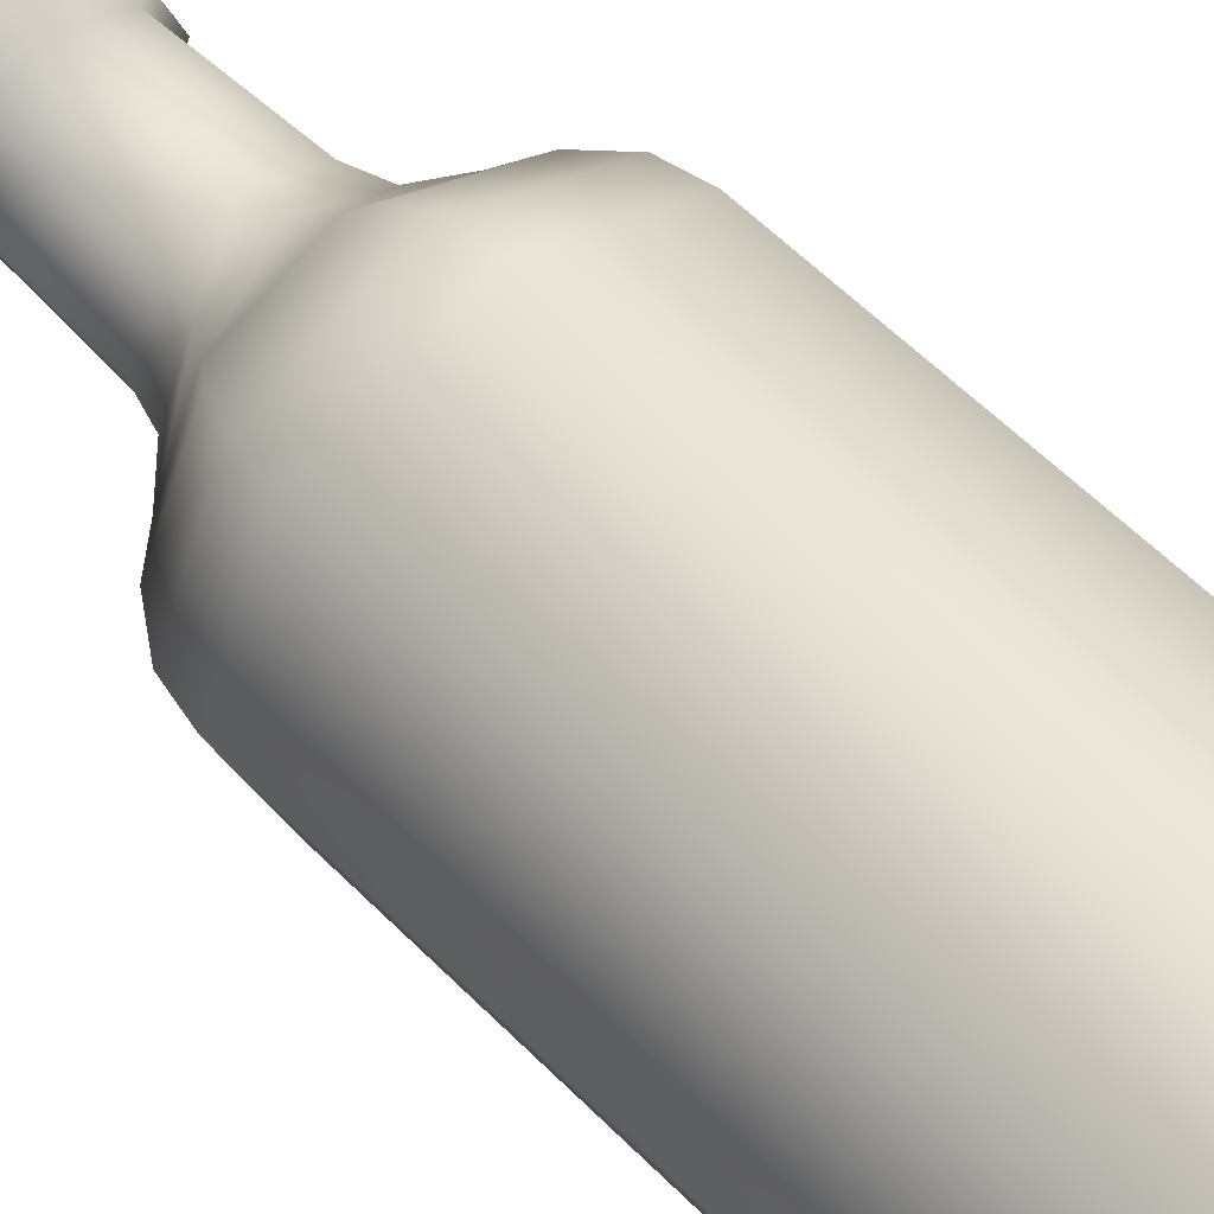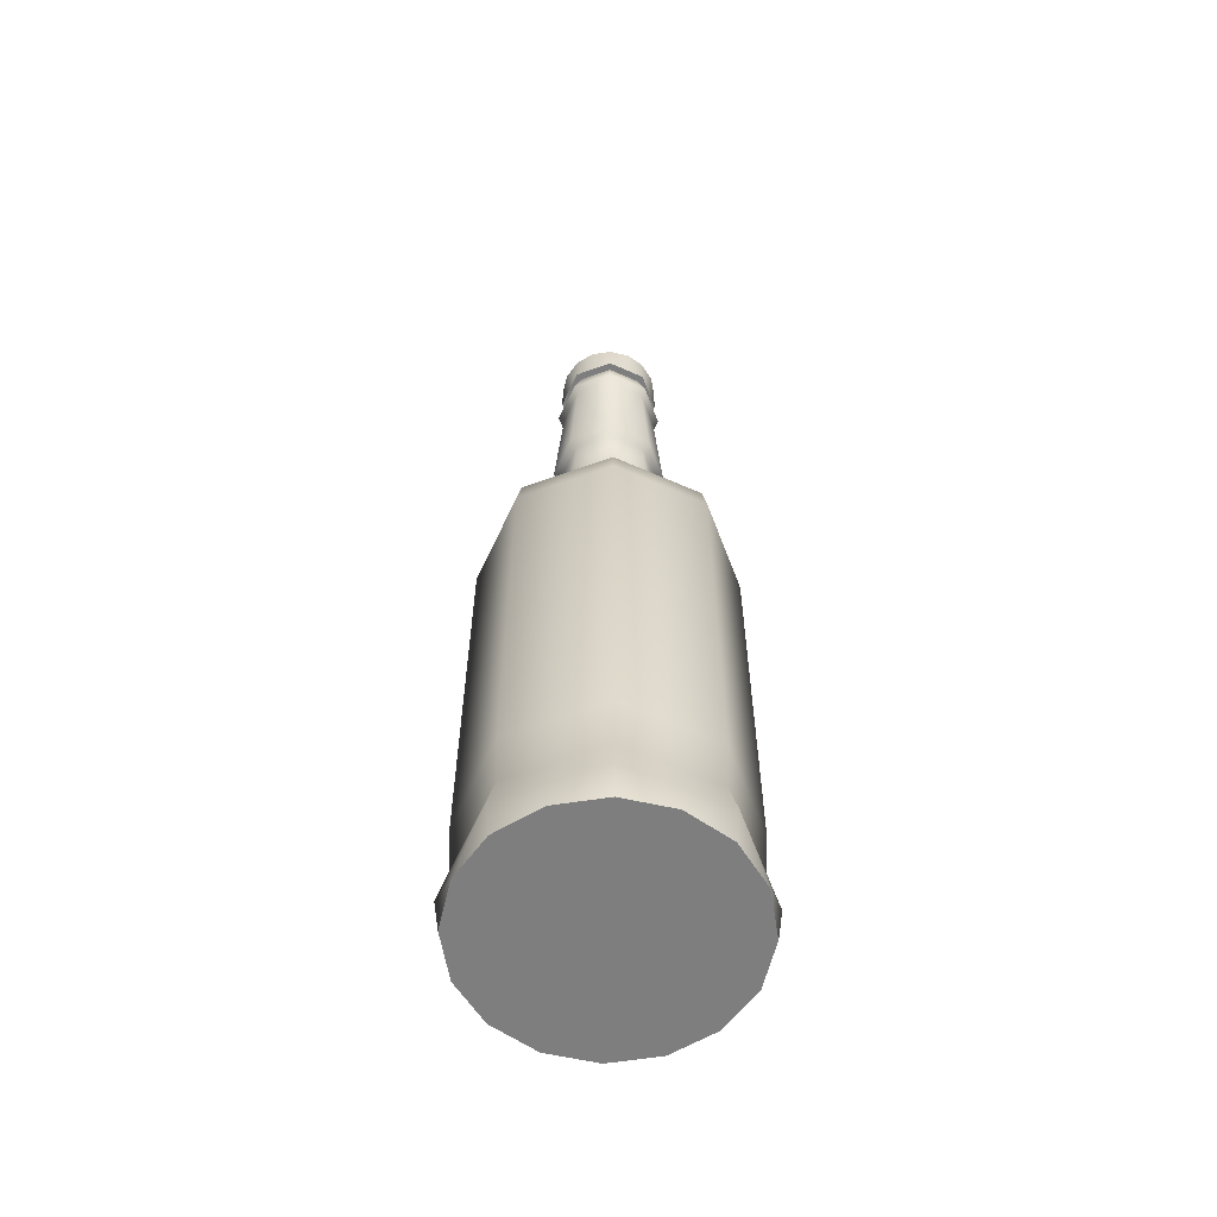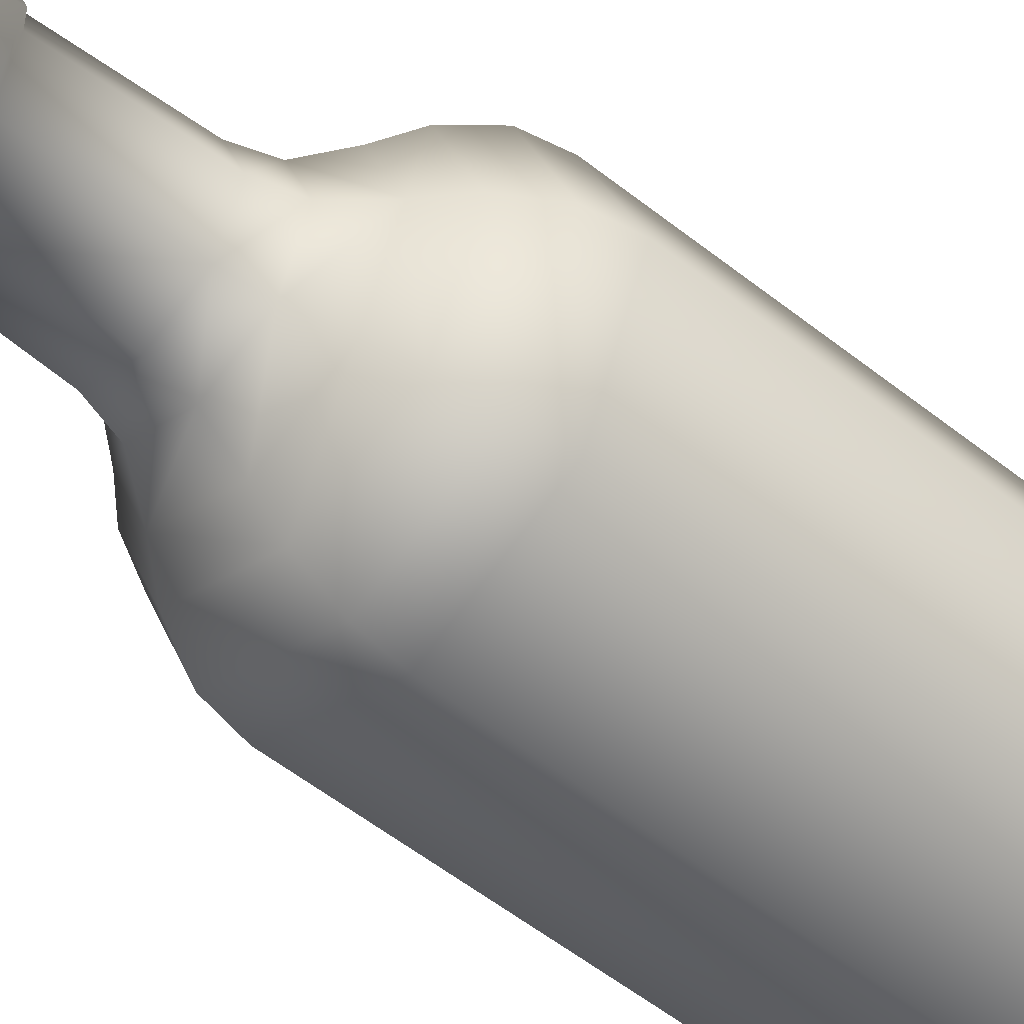
<metadata>
{"format":"obj","ext":"obj","renderer":"f3d","projection":"perspective","resolution":1024,"background":"white","views":[{"elev":52.3,"azim":-41.9,"up":"+Z"},{"elev":-59.4,"azim":-47.0,"up":"+Y"},{"elev":-50.6,"azim":-131.6,"up":"+Z"}]}
</metadata>
<code>
v -0.1231 -0.3429 0
v -0.08704 0.04561 0.08704
v -0.1231 0.04561 0
v -0.08704 -0.3429 0.08704
v -0.1178 0.07358 0
v -0.08704 -0.3429 -0.08704
v -0.08464 -0.3944 0.08464
v 0 0.04561 0.1231
v -0.08328 0.07358 0.08328
v -0.08328 0.07358 -0.08328
v -0.08704 0.04561 -0.08704
v -0.08464 -0.3944 -0.08464
v -0.1197 -0.3944 0
v 0 -0.3429 0.1231
v 0 0.07358 0.1178
v -0.1002 0.1013 0
v -0.07086 0.1013 -0.07086
v 0 -0.3429 -0.1231
v 0 -0.3944 -0.1197
v -0.09095 -0.4315 0.09095
v 0 -0.3944 0.1197
v 0.08704 0.04561 0.08704
v 0.08328 0.07358 0.08328
v 0 0.1013 0.1002
v -0.07086 0.1013 0.07086
v 0 0.04561 -0.1231
v 0 0.07358 -0.1178
v -0.1286 -0.4315 0
v 0 -0.4315 -0.1286
v 0.08704 -0.3429 0.08704
v 0.07086 0.1013 0.07086
v -0.07995 0.1198 0
v 0 0.1013 -0.1002
v 0.08704 -0.3429 -0.08704
v 0.08464 -0.3944 -0.08464
v -0.09095 -0.4315 -0.09095
v 0.09095 -0.4315 -0.09095
v -0.1141 -0.4657 0.04728
v 0 -0.4315 0.1286
v 0.08464 -0.3944 0.08464
v 0.1231 -0.3429 0
v 0.1231 0.04561 0
v 0.1178 0.07358 0
v -0.05653 0.1198 0.05653
v 0.05653 0.1198 0.05653
v -0.05653 0.1198 -0.05653
v 0.08704 0.04561 -0.08704
v 0.08328 0.07358 -0.08328
v -0.1141 -0.4657 -0.04728
v -0.04727 -0.4657 -0.1141
v 0.04728 -0.4657 -0.1141
v -0.1235 -0.4657 0
v -0.08735 -0.4657 0.08735
v -0.04728 -0.4657 0.1141
v 0.1002 0.1013 0
v 0 0.1198 0.07995
v 0.07995 0.1198 0
v -0.04129 0.1434 0.04129
v -0.04129 0.1434 -0.04129
v 0 0.1198 -0.07995
v 0.07086 0.1013 -0.07086
v 0.1286 -0.4315 0
v -0.08735 -0.4657 -0.08735
v 0 -0.4657 -0.1235
v 0.08735 -0.4657 -0.08735
v 0 -0.4657 0.1235
v 0.09095 -0.4315 0.09095
v 0.1197 -0.3944 0
v 0 0.1434 0.0584
v 0.04129 0.1434 0.04129
v -0.0584 0.1434 0
v 0.05653 0.1198 -0.05653
v 0.1141 -0.4657 -0.04728
v 0.04727 -0.4657 0.1141
v 0.0584 0.1434 0
v -0.05147 0.1678 0
v 0 0.1678 0.05147
v -0.0364 0.1678 -0.0364
v 0 0.1434 -0.0584
v 0.1235 -0.4657 0
v 0.08735 -0.4657 0.08735
v 0.1141 -0.4657 0.04728
v 0.0364 0.1678 0.0364
v 0.04129 0.1434 -0.04129
v -0.0364 0.1678 0.0364
v 0.0364 0.1678 -0.0364
v 0.05147 0.1678 0
v -0.04751 0.2613 0
v -0.03359 0.2613 -0.03359
v 0 0.2613 0.04751
v 0.03359 0.2613 0.03359
v 0 0.1678 -0.05147
v -0.03359 0.2613 0.03359
v 0.03359 0.2613 -0.03359
v 0 0.2613 -0.04751
v 0.04751 0.2613 0
v -0.03943 0.2662 0.03943
v -0.03943 0.2662 -0.03943
v 0 0.2662 0.05576
v 0.03943 0.2662 0.03943
v -0.05576 0.2662 0
v 0 0.2662 -0.05576
v 0.03943 0.2662 -0.03943
v 0.05576 0.2662 0
v -0.04759 0.3931 0
v -0.03365 0.3931 -0.03365
v 0 0.3931 0.04759
v 0.03365 0.3931 0.03365
v -0.03365 0.3931 0.03365
v 0 0.3931 -0.04759
v 0.03365 0.3931 -0.03365
v 0.04759 0.3931 0
v -0.03778 0.399 0.03778
v -0.05342 0.399 0
v -0.03778 0.399 -0.03778
v 0 0.399 0.05342
v 0.03778 0.399 0.03778
v 0 0.399 -0.05342
v 0.05342 0.399 0
v -0.04266 0.4352 0
v 0 0.4352 0.04266
v -0.03017 0.4352 -0.03017
v 0.03017 0.4352 0.03017
v 0.03778 0.399 -0.03778
v -0.03017 0.4352 0.03017
v 0 0.4352 -0.04267
v 0.03017 0.4352 -0.03017
v 0.04265 0.4352 0
v -0.03552 0.4351 0.03552
v -0.04261 0.4351 0
v -0.03013 0.4351 0.03013
v -0.03552 0.4351 -0.03552
v -0.03012 0.4351 -0.03012
v 0 0.4351 0.04261
v 0.03012 0.4351 0.03012
v 0 0.4351 0.05024
v 0 0.4351 -0.05023
v 0 0.4351 -0.0426
v 0.04262 0.4351 0
v 0.03552 0.4351 0.03552
v -0.05024 0.4351 0
v 0.03013 0.4351 -0.03013
v 0.03552 0.4351 -0.03552
v 0.05024 0.4351 0
v -0.04641 0.4657 0.01923
v -0.04641 0.4657 -0.01922
v -0.01922 0.4657 -0.04641
v -0.01923 0.4657 0.04641
v 0.01922 0.4657 0.04641
v 0.04641 0.4657 0.01922
v -0.03551 0.4657 0.03551
v -0.05024 0.4657 0
v -0.03552 0.4657 -0.03552
v 0 0.4657 -0.05023
v 0 0.4657 0.05023
v 0.03551 0.4657 0.03551
v 0.01922 0.4657 -0.04641
v 0.04641 0.4657 -0.01923
v 0.05024 0.4657 0
v 0.03551 0.4657 -0.03551
v -0.123 0.0456 0
v -0.08697 0.0456 0.08697
v -0.123 -0.3429 0
v -0.08697 -0.3429 0.08697
v -0.1177 0.07354 0
v -0.08697 -0.3429 -0.08697
v -0.08457 -0.3944 0.08457
v 0 0.0456 0.123
v -0.08322 0.07354 0.08322
v -0.08322 0.07354 -0.08322
v -0.08697 0.0456 -0.08697
v -0.08457 -0.3944 -0.08457
v -0.1196 -0.3944 0
v 0 -0.3429 0.123
v 0 0.07354 0.1177
v -0.1001 0.1012 0
v -0.07081 0.1012 -0.07081
v 0 -0.3429 -0.123
v 0 -0.3944 -0.1196
v -0.09089 -0.4315 0.09089
v 0 -0.3944 0.1196
v 0.08697 0.0456 0.08697
v 0.08322 0.07354 0.08322
v 0 0.1012 0.1001
v -0.07081 0.1012 0.07081
v 0 0.0456 -0.123
v 0 0.07354 -0.1177
v -0.1285 -0.4315 0
v 0 -0.4315 -0.1285
v 0.08697 -0.3429 0.08697
v 0.07081 0.1012 0.07081
v -0.07988 0.1198 0
v 0 0.1012 -0.1001
v 0.08697 -0.3429 -0.08697
v 0.08457 -0.3944 -0.08457
v -0.09089 -0.4315 -0.09089
v 0.09089 -0.4315 -0.09089
v -0.1141 -0.4657 0.04725
v 0 -0.4315 0.1285
v 0.08457 -0.3944 0.08457
v 0.123 -0.3429 0
v 0.123 0.0456 0
v 0.1177 0.07354 0
v -0.05648 0.1198 0.05648
v 0.05648 0.1198 0.05648
v -0.05648 0.1198 -0.05648
v 0.08697 0.0456 -0.08697
v 0.08322 0.07354 -0.08322
v -0.1141 -0.4657 -0.04725
v -0.04725 -0.4657 -0.1141
v 0.04725 -0.4657 -0.1141
v -0.1235 -0.4657 0
v -0.08732 -0.4657 0.08732
v -0.04725 -0.4657 0.1141
v 0.1001 0.1012 0
v 0 0.1198 0.07988
v 0.07988 0.1198 0
v -0.04124 0.1433 0.04124
v -0.04124 0.1433 -0.04124
v 0 0.1198 -0.07988
v 0.07081 0.1012 -0.07081
v 0.1285 -0.4315 0
v -0.08732 -0.4657 -0.08732
v 0 -0.4657 -0.1235
v 0.08732 -0.4657 -0.08732
v 0 -0.4657 0.1235
v 0.09089 -0.4315 0.09089
v 0.1196 -0.3944 0
v 0 0.1433 0.05832
v 0.04124 0.1433 0.04124
v -0.05832 0.1433 0
v 0.05648 0.1198 -0.05648
v 0.1141 -0.4657 -0.04725
v 0.04725 -0.4657 0.1141
v 0.05832 0.1433 0
v -0.05138 0.1677 0
v 0 0.1677 0.05138
v -0.03633 0.1677 -0.03633
v 0 0.1433 -0.05832
v 0.1235 -0.4657 0
v 0.08732 -0.4657 0.08732
v 0.1141 -0.4657 0.04725
v 0.03633 0.1677 0.03633
v 0.04124 0.1433 -0.04124
v -0.03633 0.1677 0.03633
v 0.03633 0.1677 -0.03633
v 0.05138 0.1677 0
v -0.04743 0.2614 0
v -0.03354 0.2614 -0.03354
v 0 0.2614 0.04743
v 0.03354 0.2614 0.03354
v 0 0.1677 -0.05138
v -0.03354 0.2614 0.03354
v 0.03354 0.2614 -0.03354
v 0 0.2614 -0.04743
v 0.04743 0.2614 0
v -0.03937 0.2662 0.03937
v -0.03937 0.2662 -0.03937
v 0 0.2662 0.05568
v 0.03937 0.2662 0.03937
v -0.05568 0.2662 0
v 0 0.2662 -0.05568
v 0.03937 0.2662 -0.03937
v 0.05568 0.2662 0
v -0.0475 0.3932 0
v -0.03359 0.3932 -0.03359
v 0 0.3932 0.0475
v 0.03359 0.3932 0.03359
v -0.03359 0.3932 0.03359
v 0 0.3932 -0.0475
v 0.03359 0.3932 -0.03359
v 0.0475 0.3932 0
v -0.03771 0.3991 0.03771
v -0.05333 0.3991 0
v -0.03771 0.3991 -0.03771
v 0 0.3991 0.05333
v 0.03771 0.3991 0.03771
v 0 0.3991 -0.05333
v 0.05333 0.3991 0
v 0.03771 0.3991 -0.03771
v -0.03547 0.4352 0.03547
v -0.03547 0.4352 -0.03547
v 0 0.4352 0.05016
v 0 0.4352 -0.05017
v 0.03547 0.4352 0.03547
v -0.05016 0.4352 0
v 0.03547 0.4352 -0.03547
v 0.05016 0.4352 0
v -0.04634 0.4657 0.0192
v -0.04635 0.4657 -0.0192
v -0.0192 0.4657 -0.04635
v -0.0192 0.4657 0.04634
v 0.0192 0.4657 0.04635
v 0.04635 0.4657 0.0192
v -0.03548 0.4657 0.03548
v -0.05016 0.4657 0
v -0.03547 0.4657 -0.03547
v 0 0.4657 -0.05017
v 0 0.4657 0.05017
v 0.03548 0.4657 0.03548
v 0.0192 0.4657 -0.04635
v 0.04634 0.4657 -0.0192
v 0.05016 0.4657 0
v 0.03548 0.4657 -0.03548
g mesh1-geometry-0
f 1 2 3
f 2 1 4
f 2 5 3
f 3 6 1
f 1 7 4
f 4 8 2
f 5 2 9
f 10 3 5
f 6 3 11
f 12 1 6
f 7 1 13
f 7 14 4
f 8 4 14
f 15 2 8
f 2 15 9
f 9 16 5
f 3 10 11
f 5 17 10
f 11 18 6
f 1 12 13
f 6 19 12
f 13 20 7
f 14 7 21
f 14 22 8
f 8 23 15
f 24 9 15
f 16 9 25
f 17 5 16
f 10 26 11
f 17 27 10
f 18 11 26
f 19 6 18
f 12 28 13
f 29 12 19
f 20 13 28
f 20 21 7
f 21 30 14
f 22 14 30
f 23 8 22
f 31 15 23
f 9 24 25
f 15 31 24
f 25 32 16
f 32 17 16
f 26 10 27
f 27 17 33
f 26 34 18
f 18 35 19
f 28 12 36
f 12 29 36
f 19 37 29
f 20 28 38
f 21 20 39
f 30 21 40
f 41 22 30
f 42 23 22
f 43 31 23
f 24 44 25
f 45 24 31
f 32 25 44
f 17 32 46
f 27 47 26
f 46 33 17
f 33 48 27
f 34 26 47
f 35 18 34
f 37 19 35
f 28 36 49
f 29 50 36
f 37 51 29
f 38 28 52
f 20 38 53
f 20 54 39
f 39 40 21
f 40 41 30
f 22 41 42
f 23 42 43
f 31 43 55
f 44 24 56
f 24 45 56
f 31 57 45
f 58 32 44
f 32 59 46
f 47 27 48
f 33 46 60
f 48 33 61
f 42 34 47
f 41 35 34
f 35 62 37
f 49 36 63
f 28 49 52
f 29 64 50
f 36 50 63
f 37 65 51
f 29 51 64
f 49 38 52
f 63 53 38
f 20 53 54
f 39 54 66
f 40 39 67
f 41 40 68
f 34 42 41
f 42 48 43
f 43 61 55
f 57 31 55
f 69 44 56
f 70 56 45
f 57 70 45
f 32 58 71
f 44 69 58
f 59 32 71
f 59 60 46
f 48 42 47
f 72 33 60
f 33 72 61
f 61 43 48
f 35 41 68
f 62 35 68
f 62 73 37
f 63 38 49
f 64 66 50
f 50 53 63
f 73 65 37
f 65 74 51
f 51 74 64
f 50 54 53
f 50 66 54
f 39 66 74
f 39 74 67
f 62 40 67
f 40 62 68
f 61 57 55
f 56 70 69
f 70 57 75
f 58 76 71
f 77 58 69
f 71 78 59
f 60 59 79
f 79 72 60
f 57 61 72
f 80 73 62
f 64 74 66
f 73 81 65
f 65 81 74
f 67 74 81
f 67 82 62
f 83 69 70
f 57 84 75
f 75 83 70
f 76 58 85
f 78 71 76
f 58 77 85
f 69 83 77
f 78 79 59
f 72 79 84
f 84 57 72
f 82 73 80
f 82 80 62
f 73 82 81
f 67 81 82
f 86 75 84
f 83 75 87
f 85 88 76
f 76 89 78
f 90 85 77
f 91 77 83
f 79 78 92
f 92 84 79
f 75 86 87
f 84 92 86
f 87 91 83
f 88 85 93
f 89 76 88
f 89 92 78
f 85 90 93
f 77 91 90
f 94 87 86
f 95 86 92
f 91 87 96
f 97 88 93
f 88 98 89
f 92 89 95
f 90 97 93
f 91 99 90
f 87 94 96
f 86 95 94
f 96 100 91
f 88 97 101
f 98 88 101
f 102 89 98
f 89 102 95
f 97 90 99
f 99 91 100
f 103 96 94
f 102 94 95
f 100 96 104
f 97 105 101
f 101 106 98
f 106 102 98
f 107 97 99
f 108 99 100
f 96 103 104
f 94 102 103
f 104 108 100
f 105 97 109
f 106 101 105
f 102 106 110
f 97 107 109
f 99 108 107
f 111 104 103
f 110 103 102
f 108 104 112
f 113 105 109
f 114 106 105
f 115 110 106
f 116 109 107
f 117 107 108
f 104 111 112
f 103 110 111
f 112 117 108
f 105 113 114
f 109 116 113
f 106 114 115
f 110 115 118
f 107 117 116
f 111 119 112
f 118 111 110
f 117 112 119
f 113 120 114
f 121 113 116
f 114 122 115
f 122 118 115
f 123 116 117
f 119 111 124
f 111 118 124
f 119 123 117
f 120 113 125
f 122 114 120
f 113 121 125
f 116 123 121
f 118 122 126
f 127 119 124
f 126 124 118
f 123 119 128
f 129 130 131
f 130 132 133
f 134 129 131
f 135 136 134
f 133 137 138
f 119 127 128
f 124 126 127
f 139 140 135
f 130 129 141
f 132 130 141
f 137 133 132
f 129 134 136
f 136 135 140
f 137 142 138
f 143 139 142
f 140 139 144
f 129 145 141
f 141 146 132
f 147 137 132
f 148 129 136
f 149 136 140
f 142 137 143
f 139 143 144
f 140 144 150
f 151 145 129
f 145 152 141
f 141 152 146
f 146 153 132
f 154 137 147
f 147 132 153
f 151 129 148
f 148 136 155
f 155 136 149
f 149 140 156
f 157 143 137
f 144 143 158
f 150 144 159
f 140 150 156
f 151 146 145
f 145 146 152
f 151 153 146
f 157 137 154
f 155 154 147
f 151 147 153
f 148 147 151
f 155 147 148
f 149 154 155
f 156 157 149
f 160 143 157
f 158 143 160
f 144 158 159
f 158 150 159
f 150 160 156
f 149 157 154
f 156 160 157
f 150 158 160
g mesh1-geometry-1
f 161 162 163
f 164 163 162
f 161 165 162
f 163 166 161
f 164 167 163
f 162 168 164
f 169 162 165
f 165 161 170
f 171 161 166
f 166 163 172
f 173 163 167
f 164 174 167
f 174 164 168
f 168 162 175
f 169 175 162
f 165 176 169
f 171 170 161
f 170 177 165
f 166 178 171
f 173 172 163
f 172 179 166
f 167 180 173
f 181 167 174
f 168 182 174
f 175 183 168
f 175 169 184
f 185 169 176
f 176 165 177
f 171 186 170
f 170 187 177
f 186 171 178
f 178 166 179
f 173 188 172
f 179 172 189
f 188 173 180
f 167 181 180
f 174 190 181
f 190 174 182
f 182 168 183
f 183 175 191
f 185 184 169
f 184 191 175
f 176 192 185
f 176 177 192
f 187 170 186
f 193 177 187
f 178 194 186
f 179 195 178
f 196 172 188
f 196 189 172
f 189 197 179
f 198 188 180
f 199 180 181
f 200 181 190
f 190 182 201
f 182 183 202
f 183 191 203
f 185 204 184
f 191 184 205
f 204 185 192
f 206 192 177
f 186 207 187
f 177 193 206
f 187 208 193
f 207 186 194
f 194 178 195
f 195 179 197
f 209 196 188
f 196 210 189
f 189 211 197
f 212 188 198
f 213 198 180
f 199 214 180
f 181 200 199
f 190 201 200
f 202 201 182
f 203 202 183
f 215 203 191
f 216 184 204
f 216 205 184
f 205 217 191
f 204 192 218
f 206 219 192
f 208 187 207
f 220 206 193
f 221 193 208
f 207 194 202
f 194 195 201
f 197 222 195
f 223 196 209
f 212 209 188
f 210 224 189
f 223 210 196
f 211 225 197
f 224 211 189
f 212 198 209
f 198 213 223
f 214 213 180
f 226 214 199
f 227 199 200
f 228 200 201
f 201 202 194
f 203 208 202
f 215 221 203
f 215 191 217
f 216 204 229
f 205 216 230
f 205 230 217
f 231 218 192
f 218 229 204
f 231 192 219
f 206 220 219
f 207 202 208
f 220 193 232
f 221 232 193
f 208 203 221
f 228 201 195
f 228 195 222
f 197 233 222
f 209 198 223
f 210 226 224
f 223 213 210
f 197 225 233
f 211 234 225
f 224 234 211
f 213 214 210
f 214 226 210
f 234 226 199
f 227 234 199
f 227 200 222
f 228 222 200
f 215 217 221
f 229 230 216
f 235 217 230
f 231 236 218
f 229 218 237
f 219 238 231
f 239 219 220
f 220 232 239
f 232 221 217
f 222 233 240
f 226 234 224
f 225 241 233
f 234 241 225
f 241 234 227
f 222 242 227
f 230 229 243
f 235 244 217
f 230 243 235
f 245 218 236
f 236 231 238
f 245 237 218
f 237 243 229
f 219 239 238
f 244 239 232
f 232 217 244
f 240 233 242
f 222 240 242
f 241 242 233
f 242 241 227
f 244 235 246
f 247 235 243
f 236 248 245
f 238 249 236
f 237 245 250
f 243 237 251
f 252 238 239
f 239 244 252
f 247 246 235
f 246 252 244
f 243 251 247
f 253 245 248
f 248 236 249
f 238 252 249
f 253 250 245
f 250 251 237
f 246 247 254
f 252 246 255
f 256 247 251
f 253 248 257
f 249 258 248
f 255 249 252
f 253 257 250
f 250 259 251
f 256 254 247
f 254 255 246
f 251 260 256
f 261 257 248
f 261 248 258
f 258 249 262
f 255 262 249
f 259 250 257
f 260 251 259
f 254 256 263
f 255 254 262
f 264 256 260
f 261 265 257
f 258 266 261
f 258 262 266
f 259 257 267
f 260 259 268
f 264 263 256
f 263 262 254
f 260 268 264
f 269 257 265
f 265 261 266
f 270 266 262
f 269 267 257
f 267 268 259
f 263 264 271
f 262 263 270
f 272 264 268
f 269 265 273
f 265 266 274
f 266 270 275
f 267 269 276
f 268 267 277
f 272 271 264
f 271 270 263
f 268 277 272
f 274 273 265
f 273 276 269
f 275 274 266
f 278 275 270
f 276 277 267
f 272 279 271
f 270 271 278
f 279 272 277
f 274 130 273
f 276 273 134
f 275 133 274
f 275 278 133
f 277 276 135
f 280 271 279
f 280 278 271
f 277 135 279
f 131 273 130
f 130 274 133
f 131 134 273
f 134 135 276
f 138 133 278
f 280 279 142
f 278 280 138
f 139 279 135
f 125 120 281
f 122 282 120
f 125 281 121
f 121 283 123
f 126 284 122
f 139 142 279
f 142 138 280
f 123 285 128
f 286 281 120
f 286 120 282
f 282 122 284
f 283 121 281
f 285 123 283
f 126 127 284
f 127 128 287
f 288 128 285
f 286 289 281
f 282 290 286
f 282 284 291
f 283 281 292
f 285 283 293
f 287 284 127
f 288 287 128
f 294 288 285
f 281 289 295
f 286 296 289
f 290 296 286
f 282 297 290
f 291 284 298
f 297 282 291
f 292 281 295
f 299 283 292
f 293 283 299
f 300 285 293
f 284 287 301
f 302 287 288
f 303 288 294
f 300 294 285
f 289 290 295
f 296 290 289
f 290 297 295
f 298 284 301
f 291 298 299
f 297 291 295
f 295 291 292
f 292 291 299
f 299 298 293
f 293 301 300
f 301 287 304
f 304 287 302
f 303 302 288
f 303 294 302
f 300 304 294
f 298 301 293
f 301 304 300
f 304 302 294

</code>
